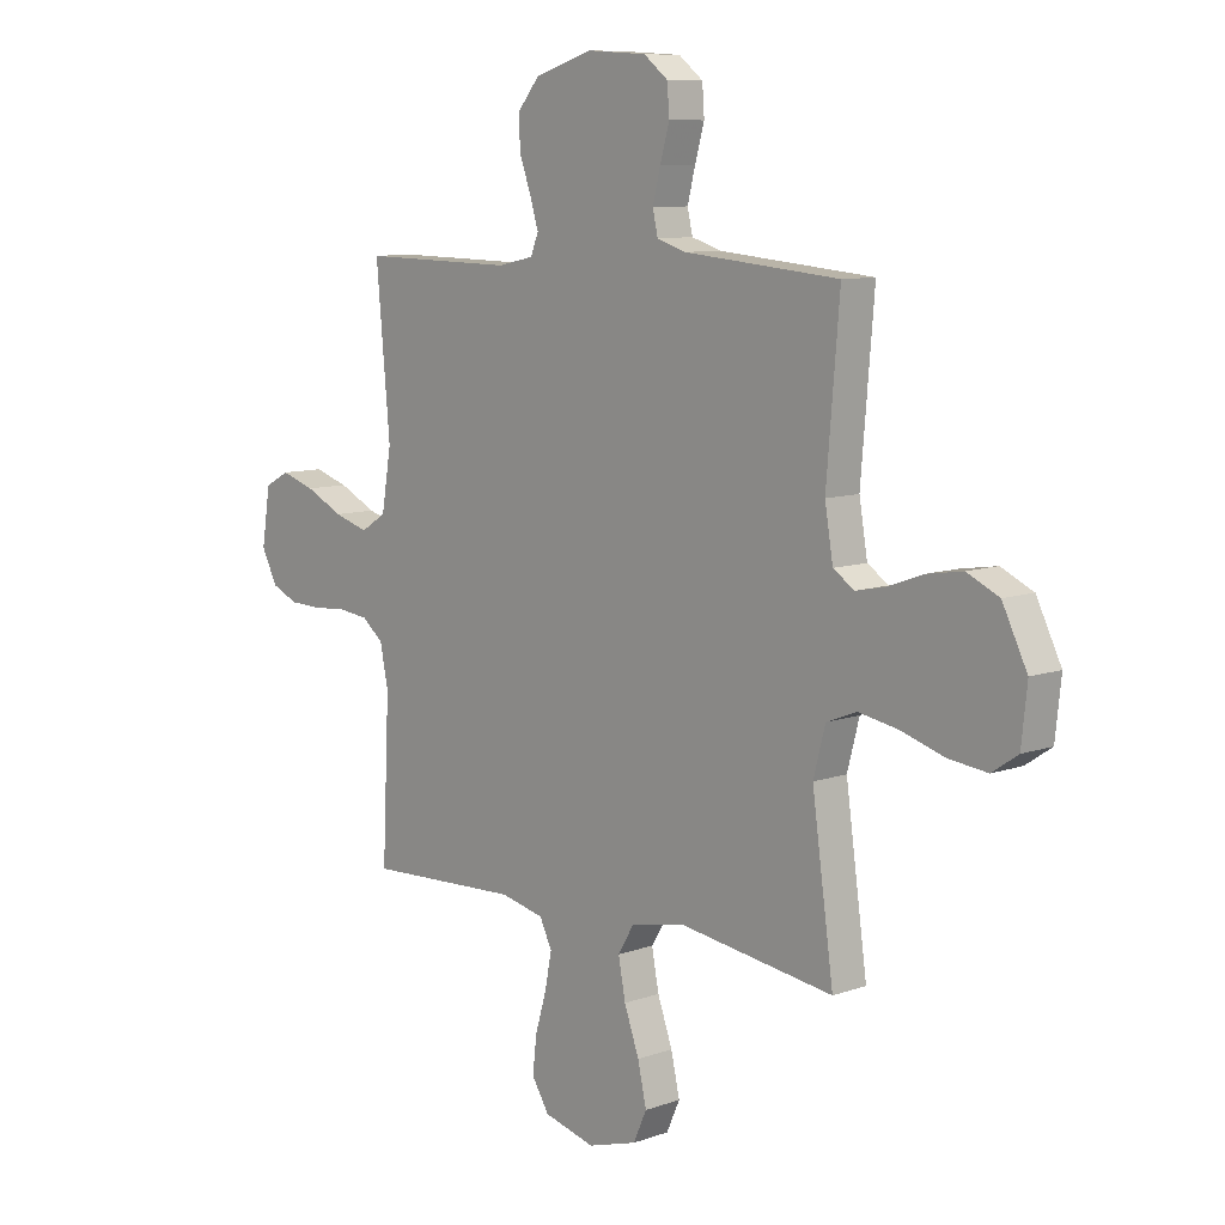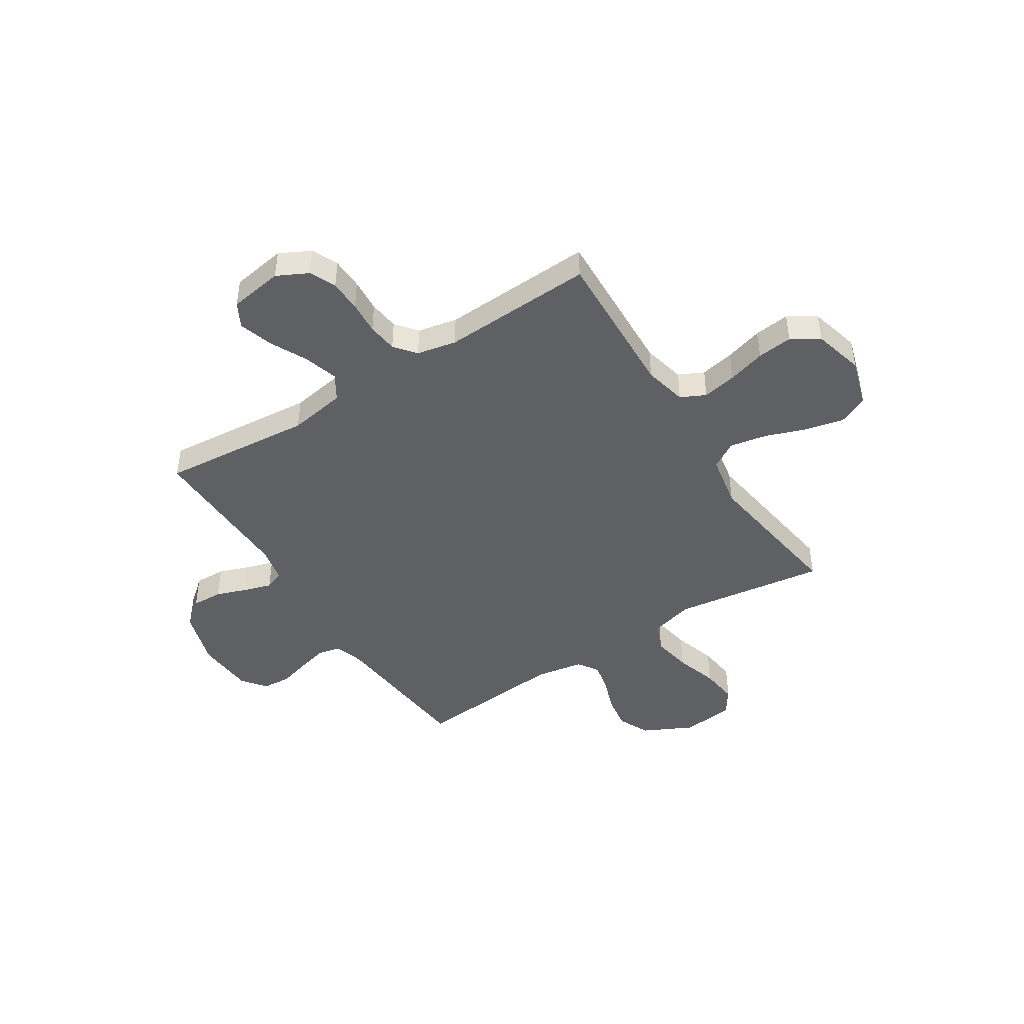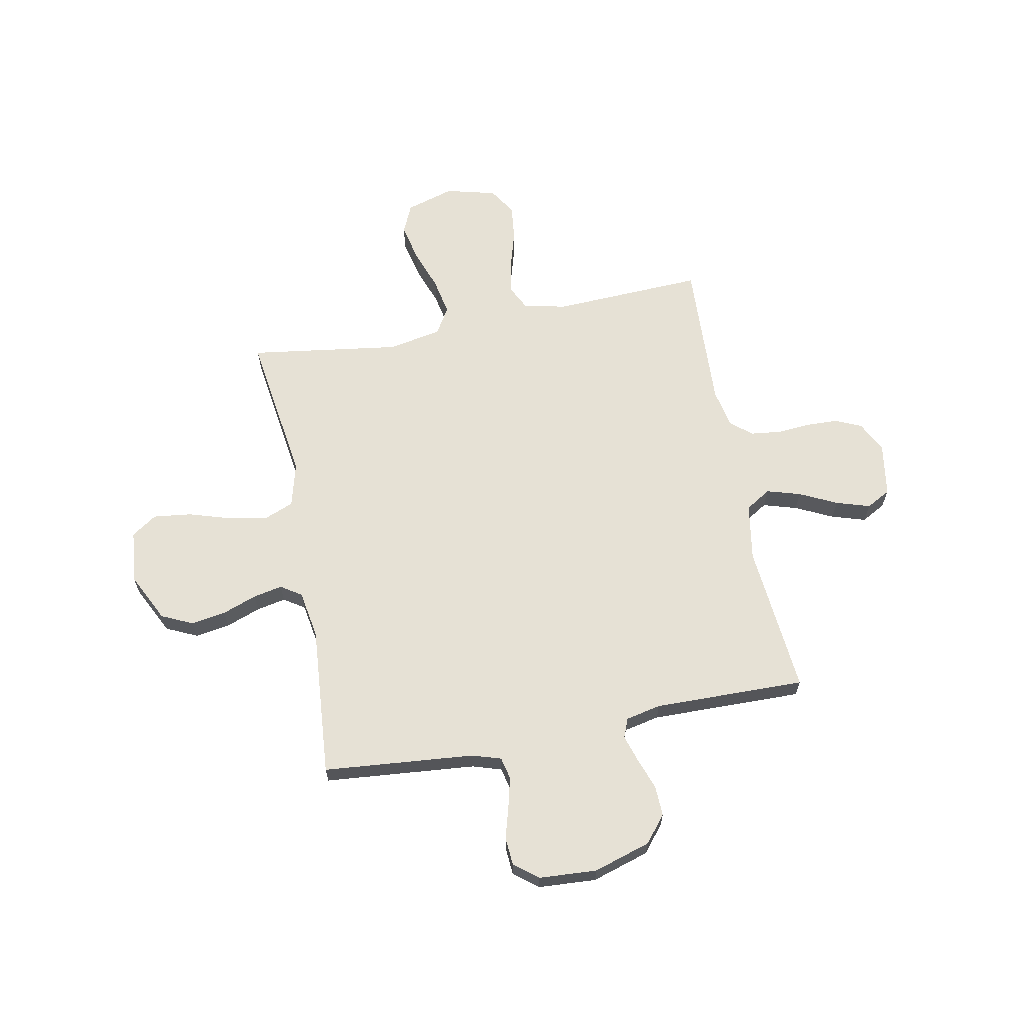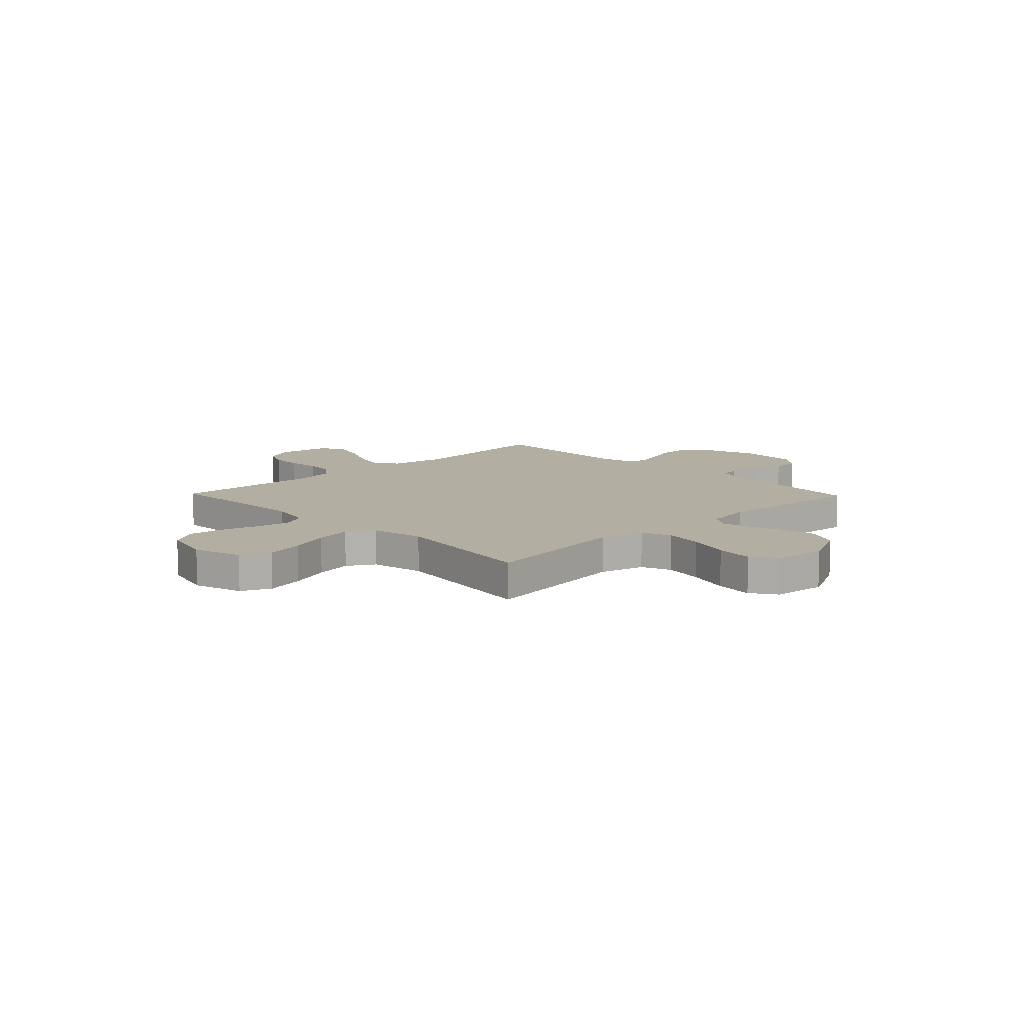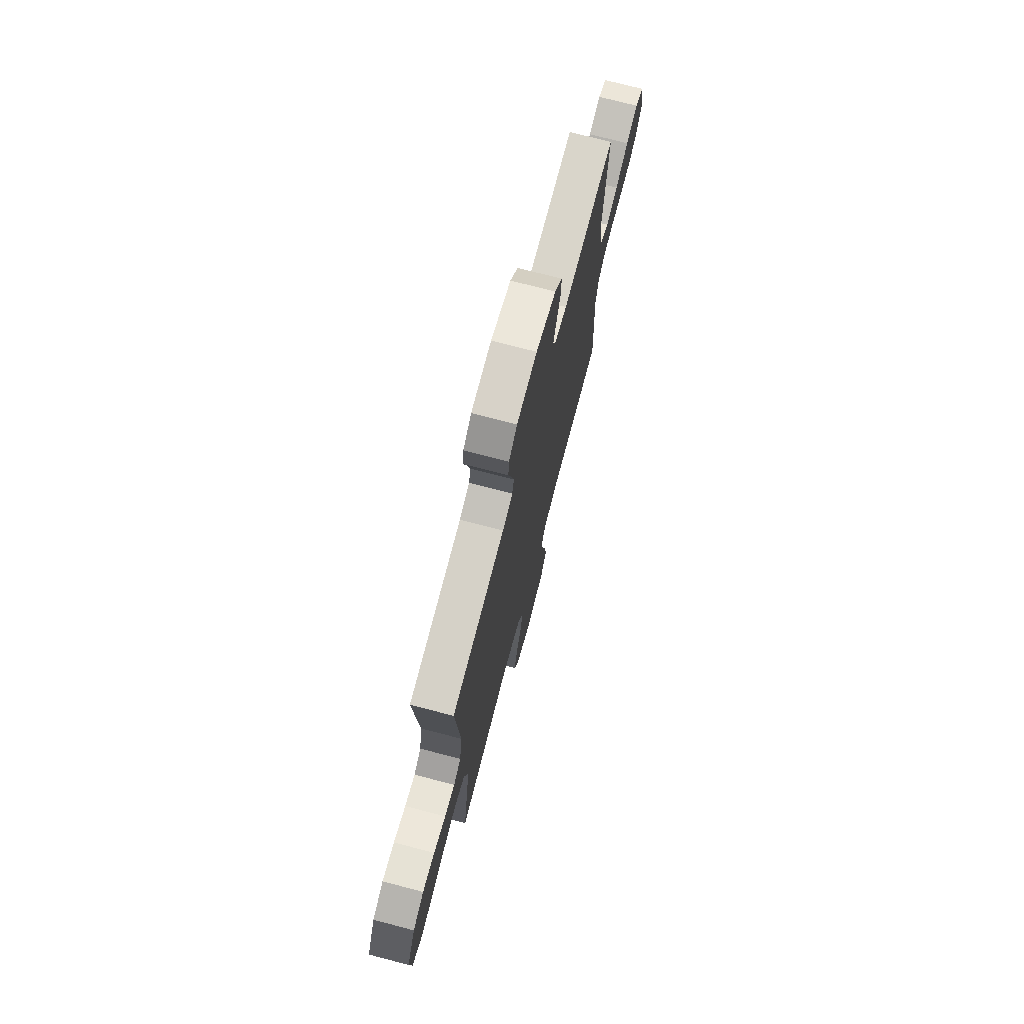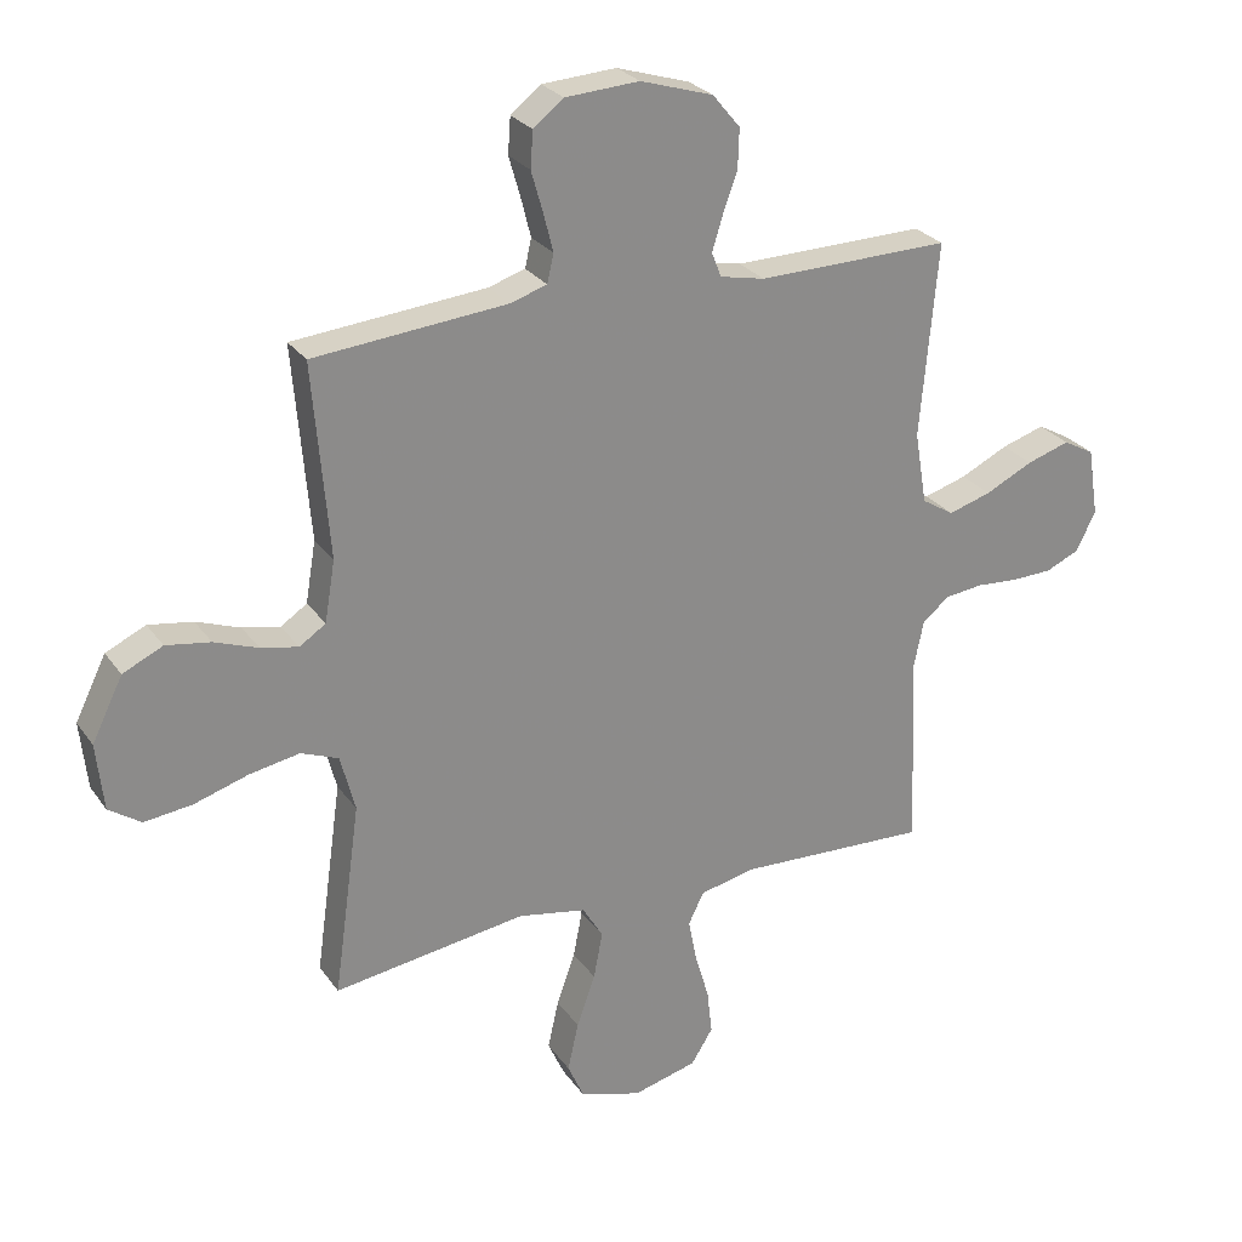
<metadata>
{"format":"obj","ext":"obj","renderer":"f3d","projection":"perspective","resolution":1024,"background":"white","views":[{"elev":9.2,"azim":-133.1,"up":"+Z"},{"elev":-44.7,"azim":122.6,"up":"+Y"},{"elev":64.5,"azim":-11.0,"up":"+Y"},{"elev":10.8,"azim":-134.0,"up":"+Y"},{"elev":73.5,"azim":-75.3,"up":"+Z"},{"elev":26.6,"azim":-27.4,"up":"+Z"}]}
</metadata>
<code>
v 0.5 0.07 0.5
v 0.473 0.07 0.2
v 0.492 0.07 0.087
v 0.542 0.07 0.056
v 0.609 0.07 0.076
v 0.683 0.07 0.112
v 0.75 0.07 0.133
v 0.798 0.07 0.107
v 0.815 0.07 0
v 0.784 0.07 -0.061
v 0.732 0.07 -0.084
v 0.669 0.07 -0.086
v 0.603 0.07 -0.081
v 0.544 0.07 -0.088
v 0.502 0.07 -0.122
v 0.486 0.07 -0.2
v 0.5 0.07 -0.5
v 0.2 0.07 -0.487
v 0.115 0.07 -0.506
v 0.091 0.07 -0.555
v 0.104 0.07 -0.622
v 0.126 0.07 -0.697
v 0.134 0.07 -0.767
v 0.1 0.07 -0.821
v 0 0.07 -0.847
v -0.096 0.07 -0.818
v -0.122 0.07 -0.76
v -0.105 0.07 -0.684
v -0.076 0.07 -0.603
v -0.062 0.07 -0.53
v -0.094 0.07 -0.477
v -0.2 0.07 -0.457
v -0.5 0.07 -0.5
v -0.458 0.07 -0.2
v -0.481 0.07 -0.112
v -0.539 0.07 -0.089
v -0.617 0.07 -0.103
v -0.701 0.07 -0.129
v -0.776 0.07 -0.138
v -0.826 0.07 -0.104
v -0.837 0.07 0
v -0.789 0.07 0.097
v -0.727 0.07 0.126
v -0.658 0.07 0.115
v -0.59 0.07 0.09
v -0.532 0.07 0.078
v -0.491 0.07 0.105
v -0.475 0.07 0.2
v -0.5 0.07 0.5
v -0.2 0.07 0.527
v -0.143 0.07 0.545
v -0.133 0.07 0.589
v -0.148 0.07 0.649
v -0.166 0.07 0.712
v -0.162 0.07 0.768
v -0.115 0.07 0.805
v 0 0.07 0.812
v 0.113 0.07 0.777
v 0.156 0.07 0.725
v 0.154 0.07 0.664
v 0.132 0.07 0.603
v 0.115 0.07 0.548
v 0.13 0.07 0.51
v 0.2 0.07 0.495
v 0.5 0 0.5
v 0.473 0 0.2
v 0.492 0 0.087
v 0.542 0 0.056
v 0.609 0 0.076
v 0.683 0 0.112
v 0.75 0 0.133
v 0.798 0 0.107
v 0.815 0 0
v 0.784 0 -0.061
v 0.732 0 -0.084
v 0.669 0 -0.086
v 0.603 0 -0.081
v 0.544 0 -0.088
v 0.502 0 -0.122
v 0.486 0 -0.2
v 0.5 0 -0.5
v 0.2 0 -0.487
v 0.115 0 -0.506
v 0.091 0 -0.555
v 0.104 0 -0.622
v 0.126 0 -0.697
v 0.134 0 -0.767
v 0.1 0 -0.821
v 0 0 -0.847
v -0.096 0 -0.818
v -0.122 0 -0.76
v -0.105 0 -0.684
v -0.076 0 -0.603
v -0.062 0 -0.53
v -0.094 0 -0.477
v -0.2 0 -0.457
v -0.5 0 -0.5
v -0.458 0 -0.2
v -0.481 0 -0.112
v -0.539 0 -0.089
v -0.617 0 -0.103
v -0.701 0 -0.129
v -0.776 0 -0.138
v -0.826 0 -0.104
v -0.837 0 0
v -0.789 0 0.097
v -0.727 0 0.126
v -0.658 0 0.115
v -0.59 0 0.09
v -0.532 0 0.078
v -0.491 0 0.105
v -0.475 0 0.2
v -0.5 0 0.5
v -0.2 0 0.527
v -0.143 0 0.545
v -0.133 0 0.589
v -0.148 0 0.649
v -0.166 0 0.712
v -0.162 0 0.768
v -0.115 0 0.805
v 0 0 0.812
v 0.113 0 0.777
v 0.156 0 0.725
v 0.154 0 0.664
v 0.132 0 0.603
v 0.115 0 0.548
v 0.13 0 0.51
v 0.2 0 0.495
f 58 59 60 61
f 58 61 62
f 57 58 62
f 56 57 62 63
f 53 54 55 56
f 52 53 56 63
f 48 49 50
f 47 48 50 51
f 42 43 44 45
f 42 45 46
f 41 42 46
f 40 41 46
f 37 38 39 40
f 36 37 40 46
f 35 36 46 47
f 32 33 34
f 31 32 34 35
f 26 27 28 29
f 26 29 30
f 25 26 30
f 24 25 30
f 21 22 23 24
f 20 21 24 30
f 19 20 30 31
f 16 17 18
f 15 16 18 19
f 10 11 12 13
f 8 9 10 13
f 8 13 14
f 5 6 7 8
f 4 5 8 14
f 3 4 14 15
f 64 1 2
f 63 64 2 3
f 51 52 63 3
f 31 35 47 51
f 19 31 51
f 3 15 19 51
f 125 124 123 122
f 126 125 122
f 126 122 121
f 127 126 121 120
f 120 119 118 117
f 127 120 117 116
f 114 113 112
f 115 114 112 111
f 109 108 107 106
f 110 109 106
f 110 106 105
f 110 105 104
f 104 103 102 101
f 110 104 101 100
f 111 110 100 99
f 98 97 96
f 99 98 96 95
f 93 92 91 90
f 94 93 90
f 94 90 89
f 94 89 88
f 88 87 86 85
f 94 88 85 84
f 95 94 84 83
f 82 81 80
f 83 82 80 79
f 77 76 75 74
f 77 74 73 72
f 78 77 72
f 72 71 70 69
f 78 72 69 68
f 79 78 68 67
f 66 65 128
f 67 66 128 127
f 67 127 116 115
f 115 111 99 95
f 115 95 83
f 115 83 79 67
f 1 65 66 2
f 2 66 67 3
f 3 67 68 4
f 4 68 69 5
f 5 69 70 6
f 6 70 71 7
f 7 71 72 8
f 8 72 73 9
f 9 73 74 10
f 10 74 75 11
f 11 75 76 12
f 12 76 77 13
f 13 77 78 14
f 14 78 79 15
f 15 79 80 16
f 16 80 81 17
f 17 81 82 18
f 18 82 83 19
f 19 83 84 20
f 20 84 85 21
f 21 85 86 22
f 22 86 87 23
f 23 87 88 24
f 24 88 89 25
f 25 89 90 26
f 26 90 91 27
f 27 91 92 28
f 28 92 93 29
f 29 93 94 30
f 30 94 95 31
f 31 95 96 32
f 32 96 97 33
f 33 97 98 34
f 34 98 99 35
f 35 99 100 36
f 36 100 101 37
f 37 101 102 38
f 38 102 103 39
f 39 103 104 40
f 40 104 105 41
f 41 105 106 42
f 42 106 107 43
f 43 107 108 44
f 44 108 109 45
f 45 109 110 46
f 46 110 111 47
f 47 111 112 48
f 48 112 113 49
f 49 113 114 50
f 50 114 115 51
f 51 115 116 52
f 52 116 117 53
f 53 117 118 54
f 54 118 119 55
f 55 119 120 56
f 56 120 121 57
f 57 121 122 58
f 58 122 123 59
f 59 123 124 60
f 60 124 125 61
f 61 125 126 62
f 62 126 127 63
f 63 127 128 64
f 64 128 65 1

</code>
